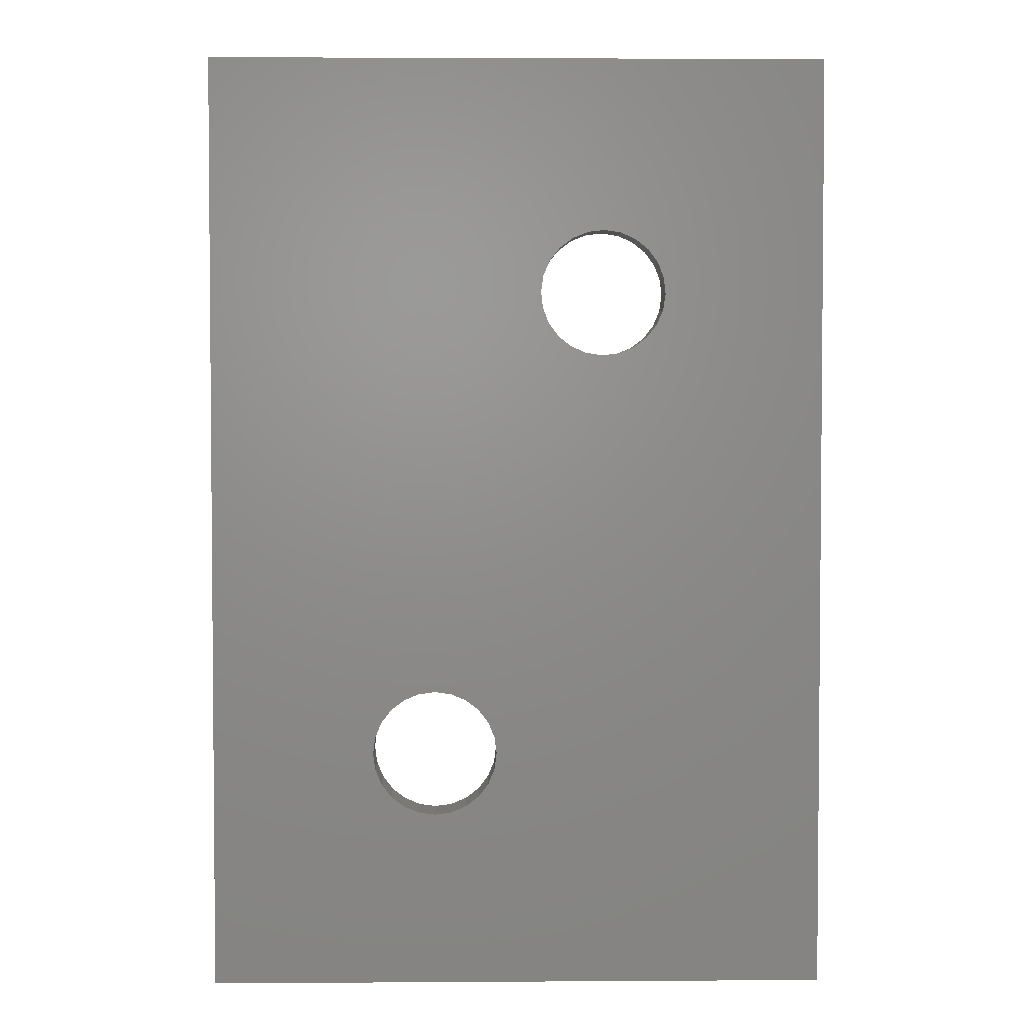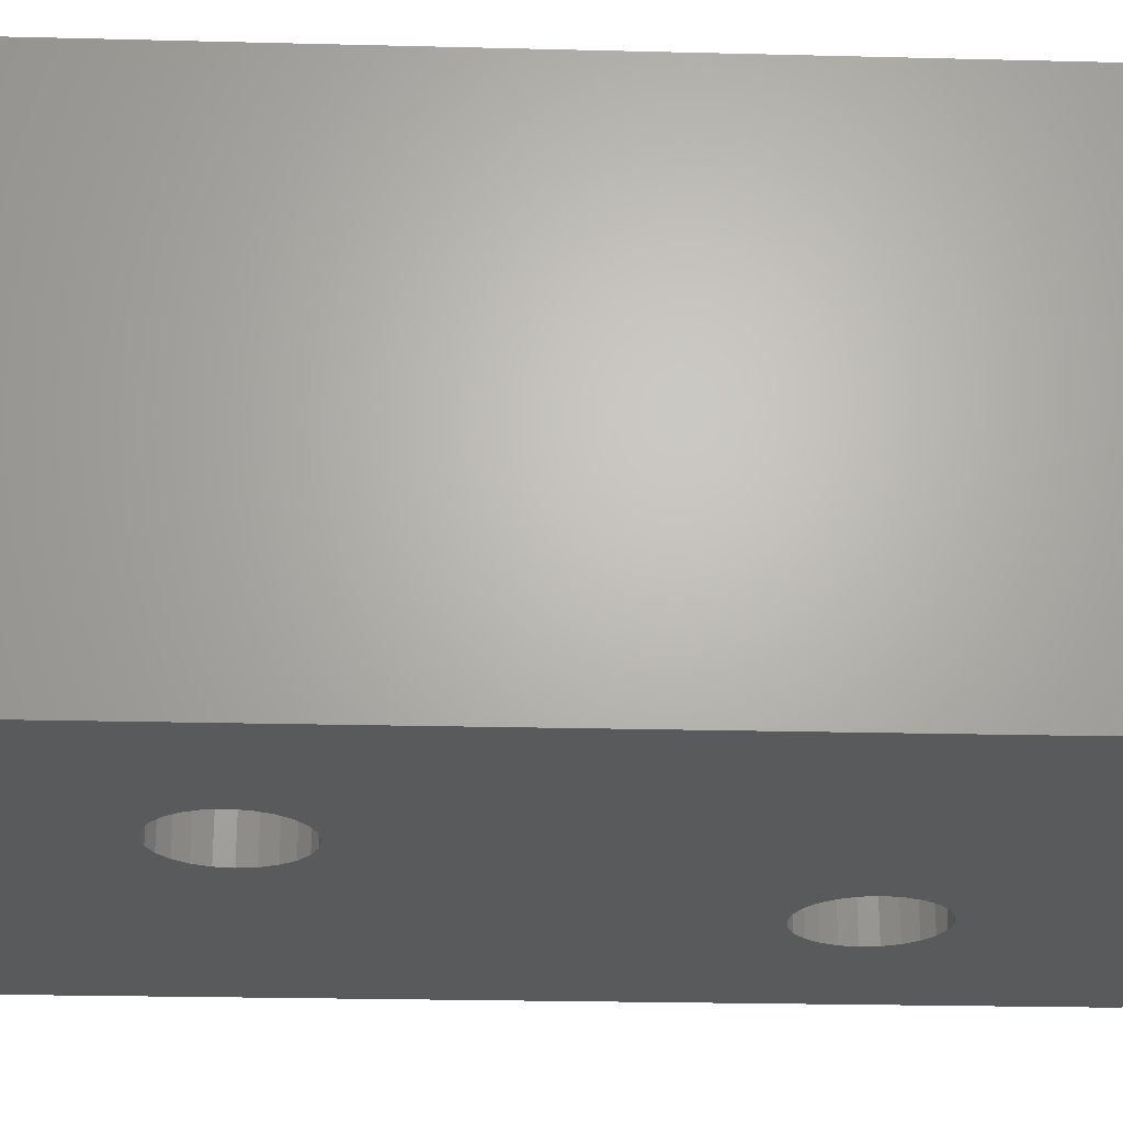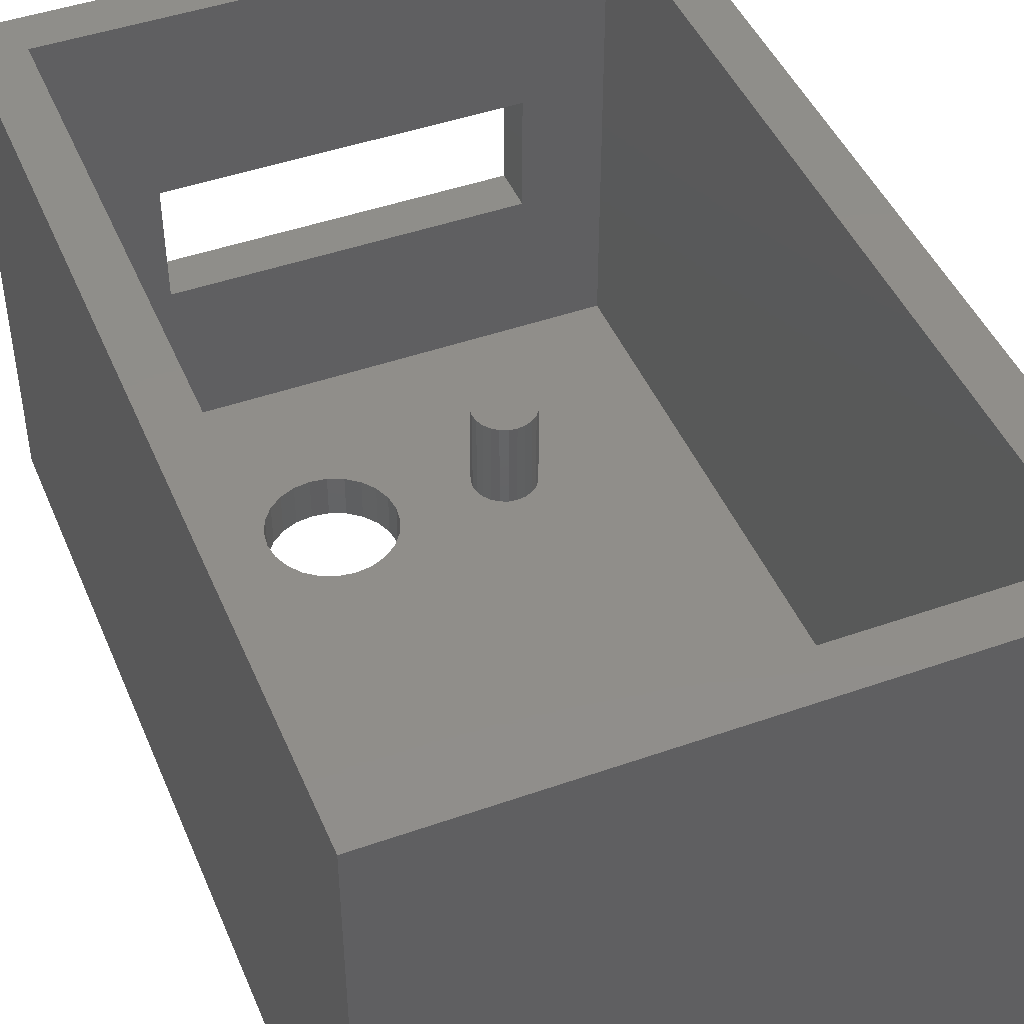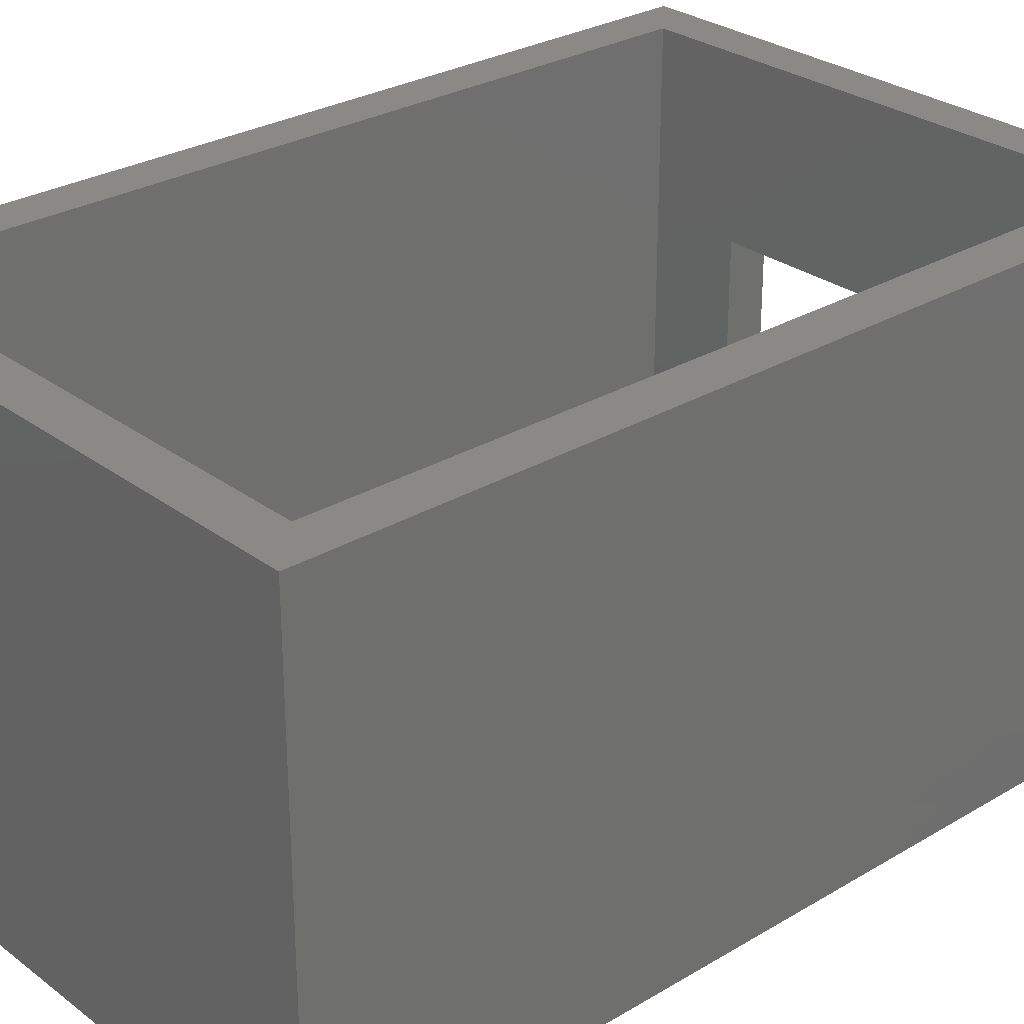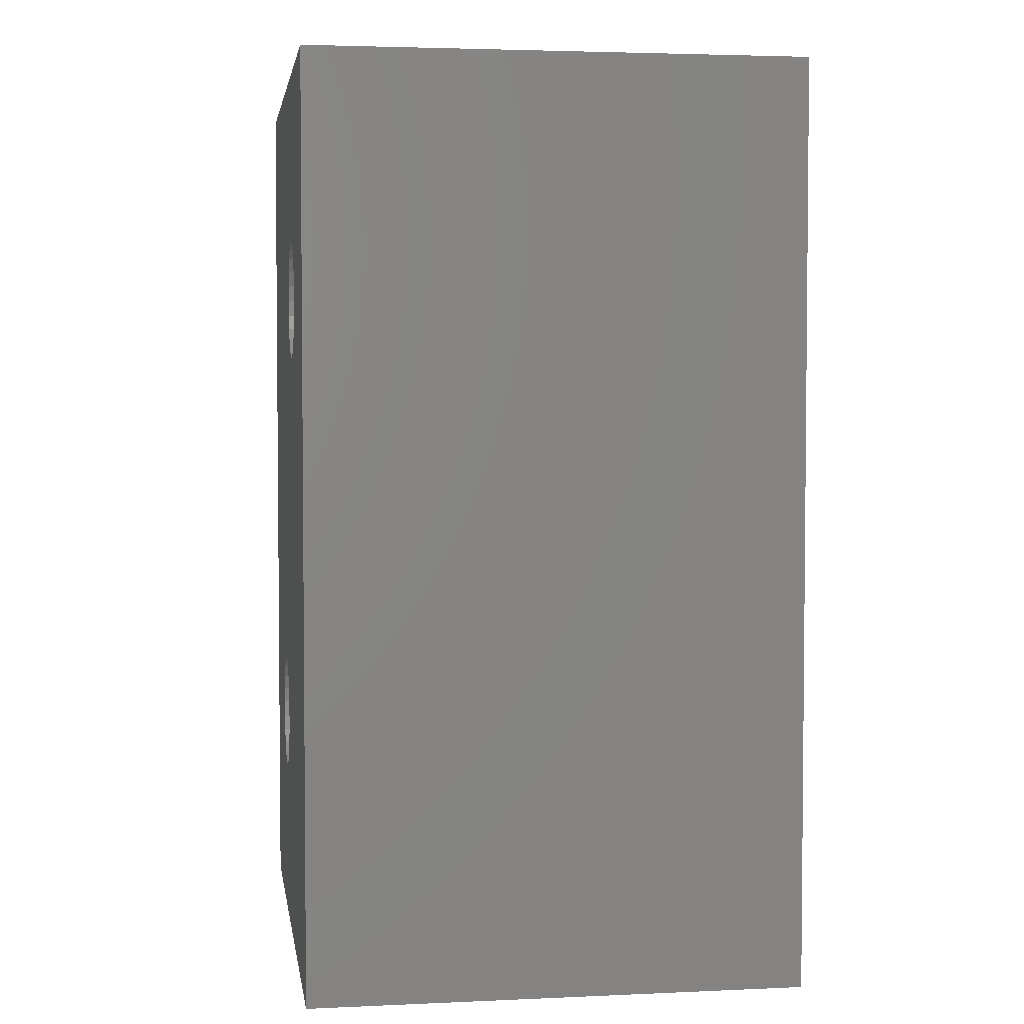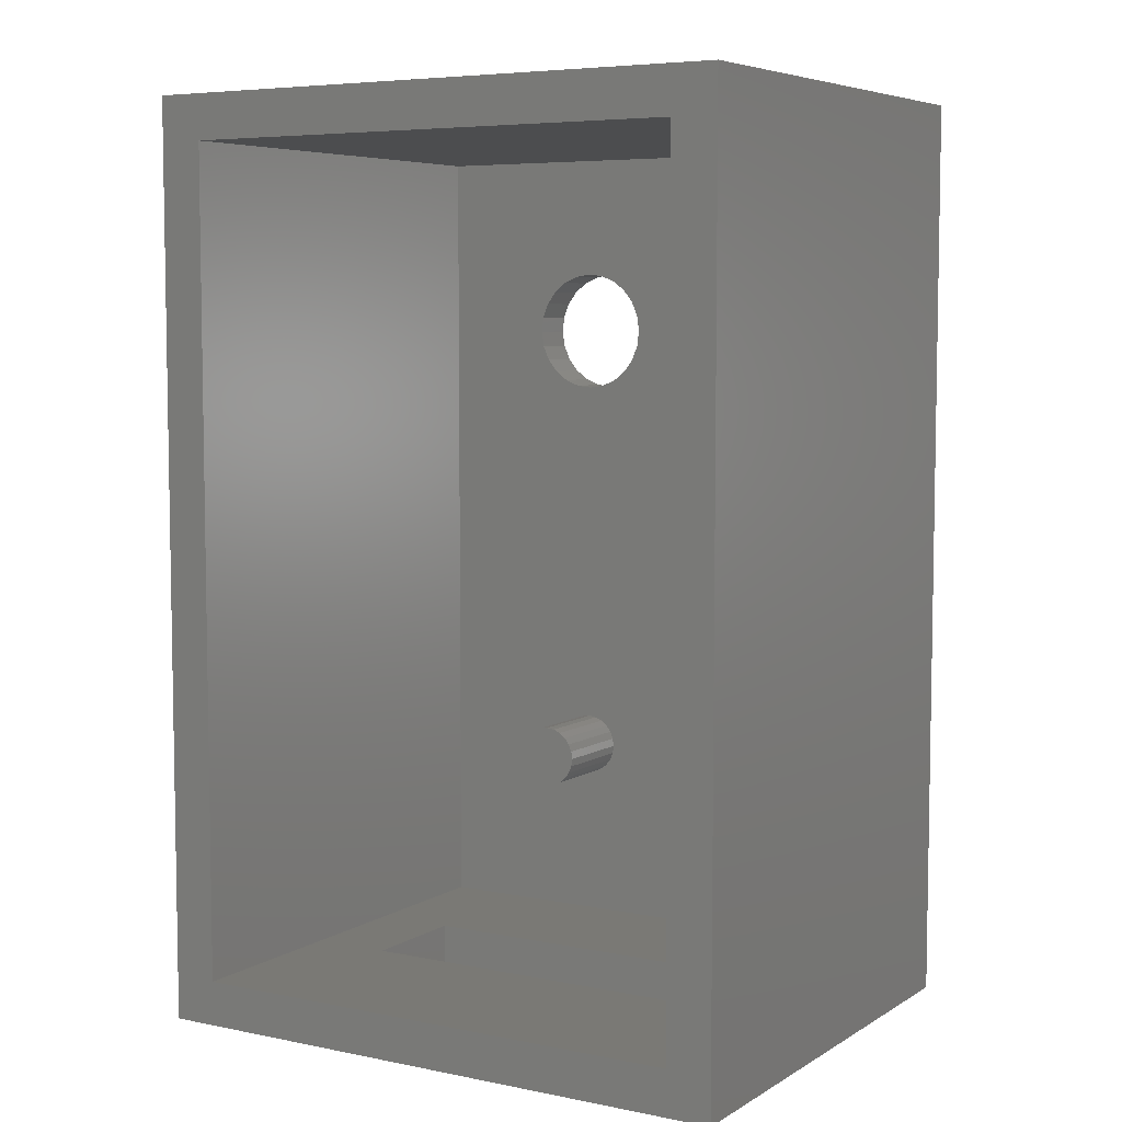
<metadata>
{"format":"stl","ext":"stl","renderer":"f3d","projection":"perspective","resolution":1024,"background":"white","views":[{"elev":3.1,"azim":178.8,"up":"+Y"},{"elev":-23.9,"azim":87.6,"up":"+Z"},{"elev":45.4,"azim":157.9,"up":"+Z"},{"elev":28.4,"azim":-131.8,"up":"+Z"},{"elev":3.5,"azim":-98.6,"up":"+Y"},{"elev":6.1,"azim":31.2,"up":"+Y"}]}
</metadata>
<code>
# stl→obj: 216 verts, 440 faces
v 3.002 5.535 2
v 2.713 5.313 6
v 2.713 5.313 2
v 3.002 5.535 6
v 4.398 5.535 6
v 4.061 5.674 2
v 4.398 5.535 2
v 4.061 5.674 6
v 13.55 5.701 1.41e-14
v 13.82 5.038 2
v 13.82 5.038 1.41e-14
v 13.55 5.701 2
v 13.91 4.326 2
v 13.91 4.326 1.48e-14
v 8.509 5.038 2
v 8.415 4.326 9.87e-15
v 8.415 4.326 2
v 8.509 5.038 9.87e-15
v -6 35 -3.297e-15
v -6 -6 22
v -6 -6 -3.297e-15
v -6 35 22
v 10.45 6.982 2
v 11.16 7.076 1.198e-14
v 10.45 6.982 1.128e-14
v 11.16 7.076 2
v 8.509 3.614 2
v 8.783 2.951 9.87e-15
v 8.783 2.951 2
v 8.509 3.614 9.87e-15
v 9.22 6.271 2
v 9.79 6.708 1.057e-14
v 9.22 6.271 1.057e-14
v 9.79 6.708 2
v 2.366 22.37 2
v 2.304 4.326 2
v 1.789 22.8 2
v 2.352 4.687 2
v 2.491 5.024 2
v 3.034 22.11 2
v 3.339 5.674 2
v 3.747 22.03 2
v 3.7 5.722 2
v 4.457 22.13 2
v 4.687 5.313 2
v 5.116 22.42 2
v 4.909 5.024 2
v 5.048 4.687 2
v 5.096 4.326 2
v -4 33 2
v 1.032 25.44 2
v -4 -4 2
v 1.295 26.11 2
v 1.722 26.69 2
v 2.284 27.13 2
v 2.943 27.42 2
v 19 33 2
v 0.9504 24.73 2
v 3.653 27.52 2
v 4.366 27.44 2
v 5.034 27.18 2
v 5.611 26.75 2
v 6.058 26.19 2
v 6.344 25.53 2
v 6.45 24.82 2
v 10.18 25.76 2
v 9.953 25.48 2
v 9.813 25.14 2
v 9.765 24.77 2
v 8.783 5.701 2
v 10.46 25.99 2
v 10.8 26.13 2
v 11.16 26.18 2
v 11.53 26.13 2
v 11.87 25.99 2
v 12.15 25.76 2
v 12.38 25.48 2
v 12.52 25.14 2
v 12.56 24.77 2
v 13.11 6.271 2
v 3.002 3.117 2
v 19 -4 2
v 2.713 3.339 2
v 2.491 3.628 2
v 2.352 3.965 2
v 1.056 24.02 2
v 1.342 23.36 2
v 3.339 2.978 2
v 3.7 2.93 2
v 4.061 2.978 2
v 4.398 3.117 2
v 4.687 3.339 2
v 4.909 3.628 2
v 5.048 3.965 2
v 9.79 1.944 2
v 9.22 2.381 2
v 5.678 22.86 2
v 6.105 23.44 2
v 6.368 24.11 2
v 10.45 1.67 2
v 11.16 1.576 2
v 11.88 1.67 2
v 12.54 1.944 2
v 13.11 2.381 2
v 13.55 2.951 2
v 13.82 3.614 2
v 9.813 24.41 2
v 9.953 24.07 2
v 10.18 23.79 2
v 10.46 23.56 2
v 10.8 23.42 2
v 11.16 23.38 2
v 11.53 23.42 2
v 11.88 6.982 2
v 11.87 23.56 2
v 12.15 23.79 2
v 12.54 6.708 2
v 12.38 24.07 2
v 12.52 24.41 2
v 10.45 1.67 1.128e-14
v 9.79 1.944 1.057e-14
v 13.11 2.381 1.41e-14
v 12.54 1.944 1.339e-14
v 9.22 2.381 1.057e-14
v 21 -6 2.092e-14
v 1.056 24.02 2.82e-15
v 0.9504 24.73 2.82e-15
v 1.342 23.36 3.525e-15
v 1.789 22.8 3.525e-15
v 2.366 22.37 4.23e-15
v 3.034 22.11 4.935e-15
v 3.747 22.03 5.64e-15
v 4.457 22.13 6.345e-15
v 5.116 22.42 6.345e-15
v 5.678 22.86 7.05e-15
v 6.105 23.44 7.755e-15
v 6.368 24.11 7.755e-15
v 6.45 24.82 7.755e-15
v 11.16 1.576 1.198e-14
v 11.88 1.67 1.269e-14
v 13.55 2.951 1.41e-14
v 13.82 3.614 1.41e-14
v 2.943 27.42 4.935e-15
v 21 35 2.092e-14
v 2.284 27.13 4.23e-15
v 1.722 26.69 3.525e-15
v 1.295 26.11 2.82e-15
v 1.032 25.44 2.82e-15
v 3.653 27.52 4.935e-15
v 4.366 27.44 5.64e-15
v 5.034 27.18 6.345e-15
v 5.611 26.75 7.05e-15
v 6.058 26.19 7.755e-15
v 6.344 25.53 7.755e-15
v 8.783 5.701 9.87e-15
v 11.88 6.982 1.269e-14
v 12.54 6.708 1.339e-14
v 13.11 6.271 1.41e-14
v 14.74 -4 8.781
v -0.4692 -6 8.781
v -0.4692 -4 8.781
v 14.74 -6 8.781
v 3.339 5.674 6
v 3.7 5.722 6
v 19 -4 22
v 19 33 22
v 21 35 22
v 21 -6 22
v -0.4692 -6 13.98
v 14.74 -6 13.98
v 2.304 4.326 6
v 2.352 4.687 6
v 5.048 3.965 6
v 4.909 3.628 6
v 2.491 5.024 6
v 4.687 5.313 6
v -4 33 22
v 2.352 3.965 6
v 2.491 3.628 6
v 2.713 3.339 6
v 3.002 3.117 6
v 3.339 2.978 6
v 3.7 2.93 6
v 4.061 2.978 6
v 4.398 3.117 6
v 4.687 3.339 6
v 4.909 5.024 6
v 5.048 4.687 6
v 5.096 4.326 6
v 12.52 25.14 5
v 12.56 24.77 5
v 9.813 25.14 5
v 9.813 24.41 5
v 9.765 24.77 5
v 9.953 25.48 5
v 9.953 24.07 5
v 10.18 25.76 5
v 10.18 23.79 5
v 10.46 25.99 5
v 10.46 23.56 5
v 10.8 26.13 5
v 10.8 23.42 5
v 11.16 26.18 5
v 11.16 23.38 5
v 11.53 26.13 5
v 11.53 23.42 5
v 11.87 25.99 5
v 11.87 23.56 5
v 12.15 25.76 5
v 12.15 23.79 5
v 12.38 25.48 5
v 12.38 24.07 5
v 12.52 24.41 5
v -4 -4 22
v 14.74 -4 13.98
v -0.4692 -4 13.98
f 1 2 3
f 2 1 4
f 5 6 7
f 6 5 8
f 9 10 11
f 10 9 12
f 11 13 14
f 13 11 10
f 15 16 17
f 16 15 18
f 19 20 21
f 20 19 22
f 23 24 25
f 24 23 26
f 27 28 29
f 28 27 30
f 31 32 33
f 32 31 34
f 35 36 37
f 36 35 38
f 38 35 39
f 39 35 40
f 39 40 3
f 3 40 1
f 1 40 41
f 41 40 42
f 41 42 43
f 43 42 6
f 6 42 44
f 6 44 7
f 7 44 45
f 45 44 46
f 45 46 47
f 47 46 48
f 48 46 49
f 50 51 52
f 51 50 53
f 53 50 54
f 54 50 55
f 55 50 56
f 56 50 57
f 52 51 58
f 56 57 59
f 59 57 60
f 60 57 61
f 61 57 62
f 62 57 63
f 63 57 64
f 64 57 65
f 65 57 66
f 65 66 67
f 65 67 68
f 65 68 69
f 65 69 17
f 17 69 15
f 15 69 70
f 70 69 31
f 66 57 71
f 71 57 72
f 72 57 73
f 73 57 74
f 74 57 75
f 75 57 76
f 76 57 77
f 77 57 78
f 78 57 79
f 79 57 80
f 80 57 12
f 12 57 10
f 10 57 13
f 52 81 82
f 81 52 83
f 83 52 84
f 84 52 85
f 85 52 36
f 36 52 58
f 36 58 86
f 36 86 87
f 36 87 37
f 82 81 88
f 82 88 89
f 82 89 90
f 82 90 91
f 82 91 92
f 82 92 93
f 82 93 94
f 82 94 49
f 82 49 95
f 95 49 96
f 96 49 29
f 29 49 27
f 27 49 46
f 27 46 97
f 27 97 17
f 17 97 98
f 17 98 99
f 17 99 65
f 82 95 100
f 82 100 101
f 82 101 102
f 82 102 103
f 82 103 104
f 82 104 105
f 82 105 106
f 82 106 13
f 82 13 57
f 69 34 31
f 34 69 107
f 34 107 23
f 23 107 108
f 23 108 109
f 23 109 110
f 23 110 26
f 26 110 111
f 26 111 112
f 26 112 113
f 26 113 114
f 114 113 115
f 114 115 116
f 114 116 117
f 117 116 118
f 117 118 119
f 117 119 79
f 117 79 80
f 120 95 121
f 95 120 100
f 122 103 123
f 103 122 104
f 21 28 19
f 28 21 124
f 124 21 121
f 121 21 125
f 19 28 30
f 19 30 126
f 19 126 127
f 126 30 128
f 128 30 129
f 129 30 130
f 130 30 131
f 131 30 132
f 132 30 133
f 133 30 134
f 134 30 135
f 135 30 16
f 135 16 136
f 136 16 137
f 137 16 138
f 121 125 120
f 120 125 139
f 139 125 140
f 140 125 123
f 123 125 122
f 122 125 141
f 141 125 142
f 142 125 14
f 19 143 144
f 143 19 145
f 145 19 146
f 146 19 147
f 147 19 148
f 148 19 127
f 144 143 149
f 144 149 150
f 144 150 151
f 144 151 152
f 144 152 153
f 144 153 154
f 144 154 138
f 144 138 155
f 155 138 18
f 18 138 16
f 144 155 33
f 144 33 32
f 144 32 25
f 144 25 24
f 144 24 156
f 144 156 157
f 144 157 158
f 144 158 9
f 144 9 11
f 144 11 14
f 144 14 125
f 159 160 161
f 160 159 162
f 70 18 15
f 18 70 155
f 163 1 41
f 1 163 4
f 43 163 41
f 163 43 164
f 139 100 120
f 100 139 101
f 31 155 70
f 155 31 33
f 57 165 82
f 165 57 166
f 141 104 122
f 104 141 105
f 167 125 168
f 125 167 144
f 144 22 19
f 22 144 167
f 95 124 121
f 124 95 96
f 29 124 96
f 124 29 28
f 34 25 32
f 25 34 23
f 21 160 125
f 160 21 20
f 160 20 169
f 169 20 170
f 125 162 168
f 162 125 160
f 168 162 170
f 168 170 20
f 140 101 139
f 101 140 102
f 123 102 140
f 102 123 103
f 117 158 157
f 158 117 80
f 114 157 156
f 157 114 117
f 14 106 142
f 106 14 13
f 38 171 36
f 171 38 172
f 173 93 174
f 93 173 94
f 3 175 39
f 175 3 2
f 45 5 7
f 5 45 176
f 177 57 50
f 57 177 166
f 26 156 24
f 156 26 114
f 153 64 154
f 64 153 63
f 142 105 141
f 105 142 106
f 172 178 171
f 178 172 179
f 179 172 175
f 179 175 180
f 180 175 2
f 180 2 181
f 181 2 4
f 181 4 163
f 181 163 182
f 182 163 164
f 182 164 183
f 183 164 8
f 183 8 184
f 184 8 185
f 185 8 5
f 185 5 176
f 185 176 186
f 186 176 187
f 186 187 174
f 174 187 188
f 174 188 173
f 173 188 189
f 190 79 191
f 79 190 78
f 158 12 9
f 12 158 80
f 17 30 27
f 30 17 16
f 192 193 194
f 193 192 195
f 193 195 196
f 196 195 197
f 196 197 198
f 198 197 199
f 198 199 200
f 200 199 201
f 200 201 202
f 202 201 203
f 202 203 204
f 204 203 205
f 204 205 206
f 206 205 207
f 206 207 208
f 208 207 209
f 208 209 210
f 210 209 211
f 210 211 212
f 212 211 190
f 212 190 213
f 213 190 191
f 74 203 73
f 203 74 205
f 69 193 107
f 193 69 194
f 211 78 190
f 78 211 77
f 107 196 108
f 196 107 193
f 202 112 111
f 112 202 204
f 67 192 68
f 192 67 195
f 66 195 67
f 195 66 197
f 85 179 84
f 179 85 178
f 84 180 83
f 180 84 179
f 180 81 83
f 81 180 181
f 181 88 81
f 88 181 182
f 182 89 88
f 89 182 183
f 188 49 189
f 49 188 48
f 199 66 71
f 66 199 197
f 207 74 75
f 74 207 205
f 108 198 109
f 198 108 196
f 39 172 38
f 172 39 175
f 72 199 71
f 199 72 201
f 203 72 73
f 72 203 201
f 36 178 85
f 178 36 171
f 176 47 187
f 47 176 45
f 187 48 188
f 48 187 47
f 208 116 115
f 116 208 210
f 206 115 113
f 115 206 208
f 46 133 134
f 133 46 44
f 8 43 6
f 43 8 164
f 68 194 69
f 194 68 192
f 209 77 211
f 77 209 76
f 183 90 89
f 90 183 184
f 185 92 91
f 92 185 186
f 189 94 173
f 94 189 49
f 184 91 90
f 91 184 185
f 198 110 109
f 110 198 200
f 213 118 212
f 118 213 119
f 54 147 53
f 147 54 146
f 133 42 132
f 42 133 44
f 131 35 130
f 35 131 40
f 152 63 153
f 63 152 62
f 209 75 76
f 75 209 207
f 204 113 112
f 113 204 206
f 212 116 210
f 116 212 118
f 174 92 186
f 92 174 93
f 200 111 110
f 111 200 202
f 132 40 131
f 40 132 42
f 154 65 138
f 65 154 64
f 53 148 51
f 148 53 147
f 55 143 145
f 143 55 56
f 54 145 146
f 145 54 55
f 51 127 58
f 127 51 148
f 58 126 86
f 126 58 127
f 86 128 87
f 128 86 126
f 59 150 149
f 150 59 60
f 191 119 213
f 119 191 79
f 60 151 150
f 151 60 61
f 61 152 151
f 152 61 62
f 56 149 143
f 149 56 59
f 130 37 129
f 37 130 35
f 87 129 37
f 129 87 128
f 138 99 137
f 99 138 65
f 137 98 136
f 98 137 99
f 136 97 135
f 97 136 98
f 135 46 134
f 46 135 97
f 177 52 214
f 52 177 50
f 165 159 82
f 159 165 215
f 215 165 216
f 216 165 214
f 52 161 214
f 161 52 82
f 161 82 159
f 214 161 216
f 159 170 162
f 170 159 215
f 22 177 20
f 177 22 167
f 177 167 166
f 166 167 165
f 20 214 168
f 214 20 177
f 168 214 165
f 168 165 167
f 216 160 169
f 160 216 161
f 170 216 169
f 216 170 215

</code>
